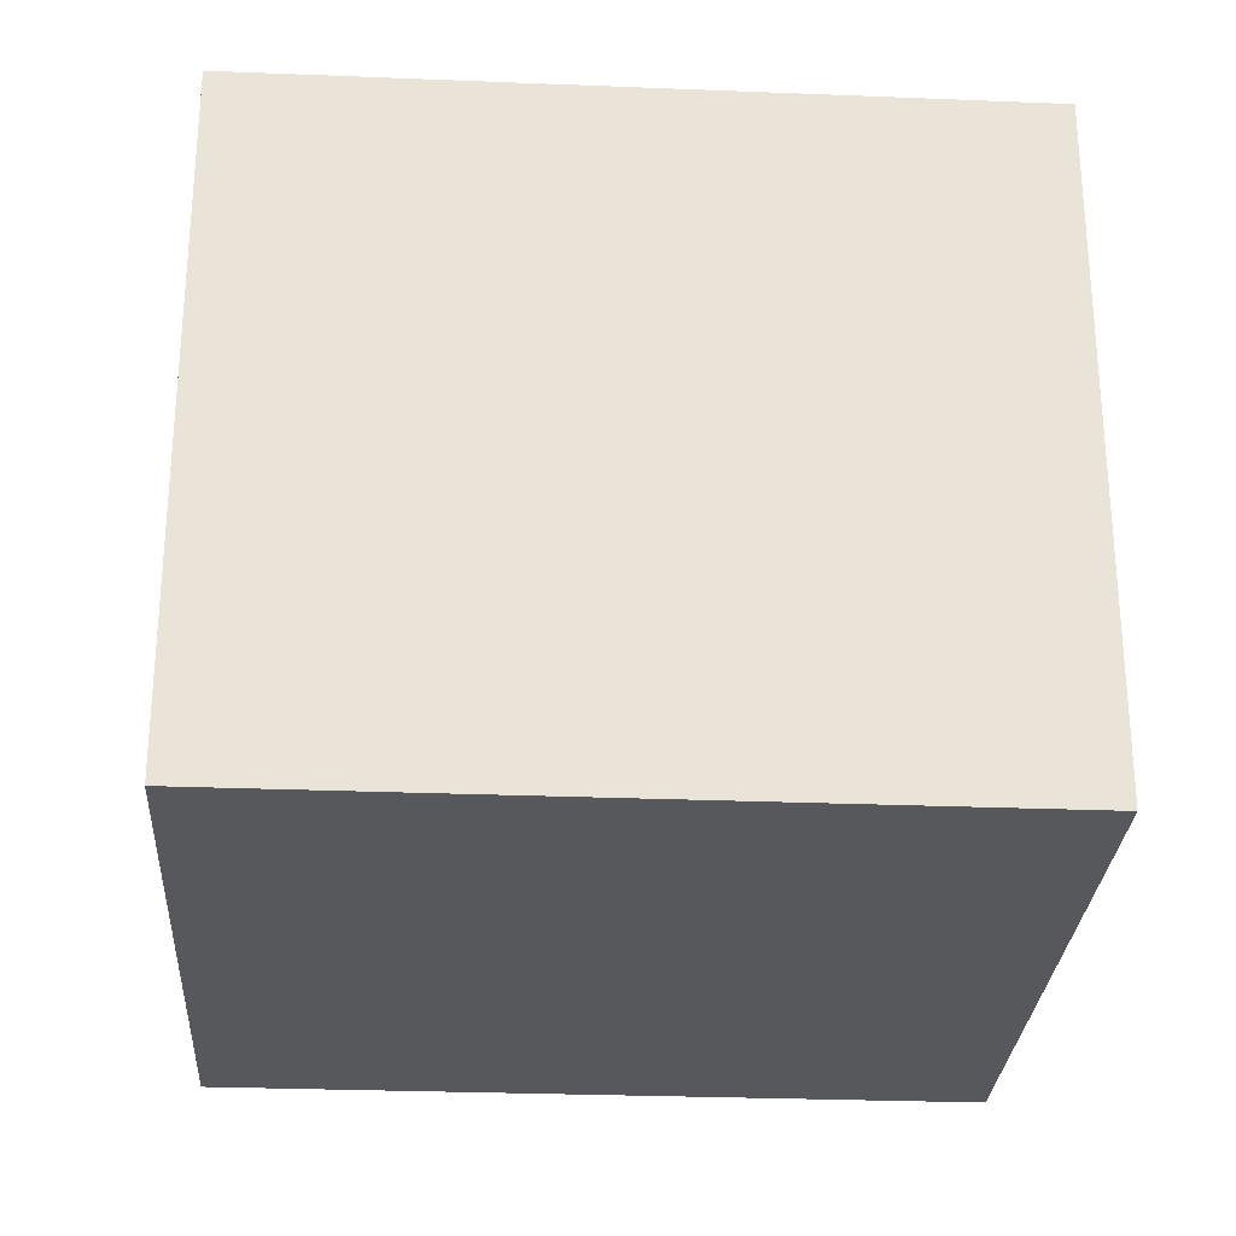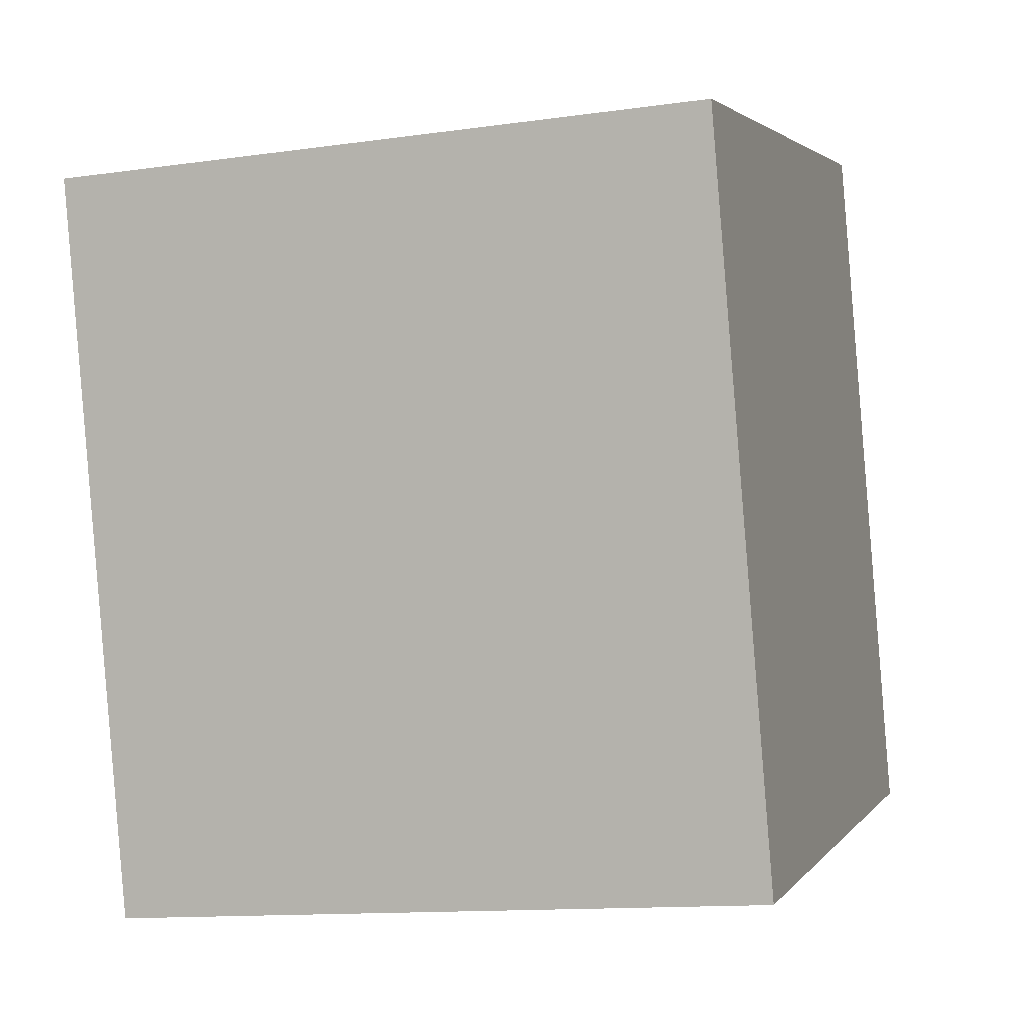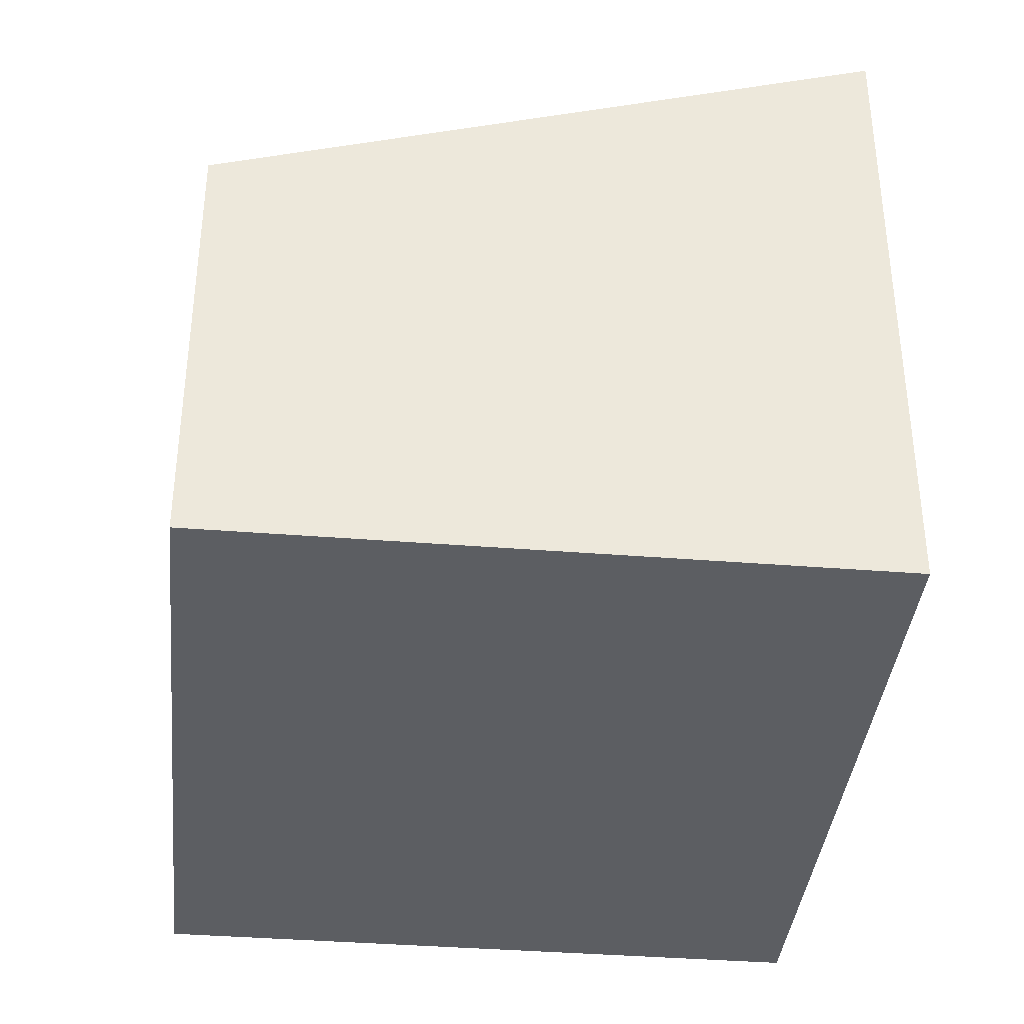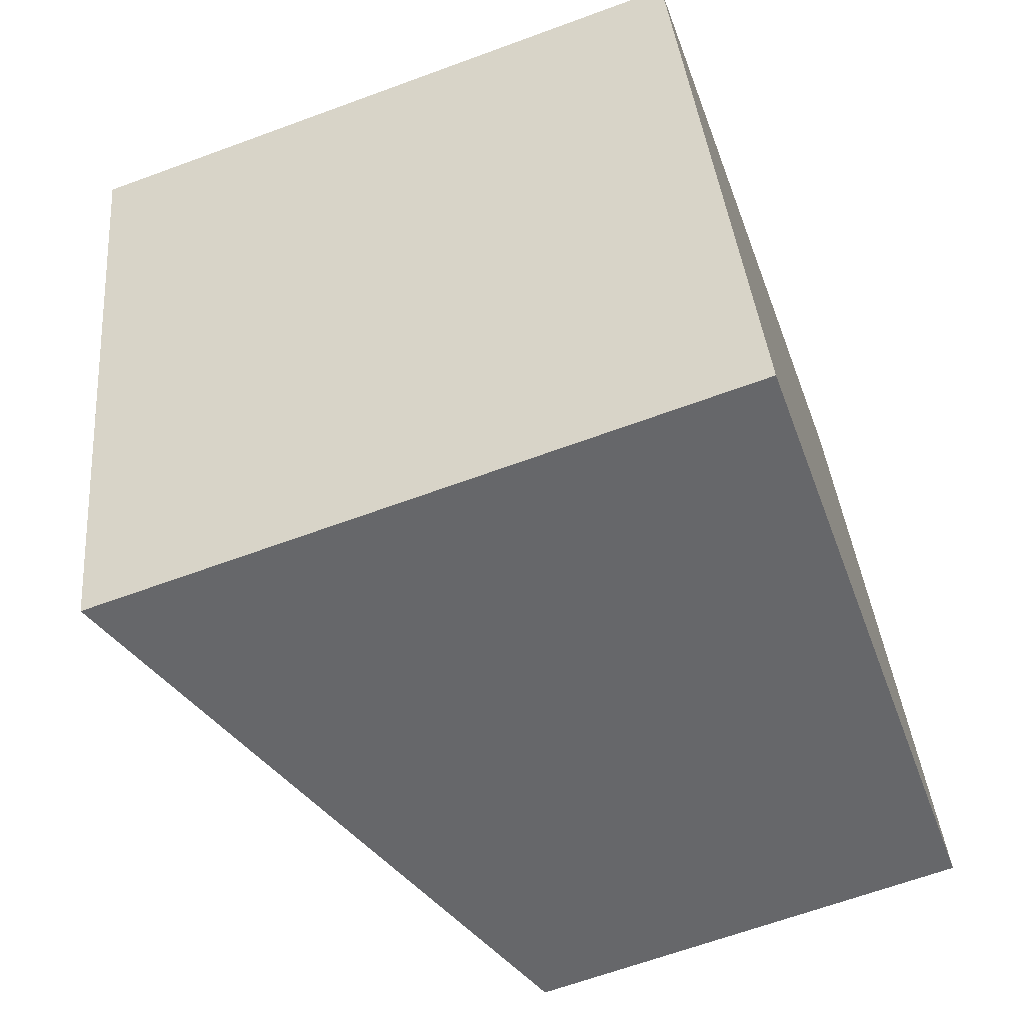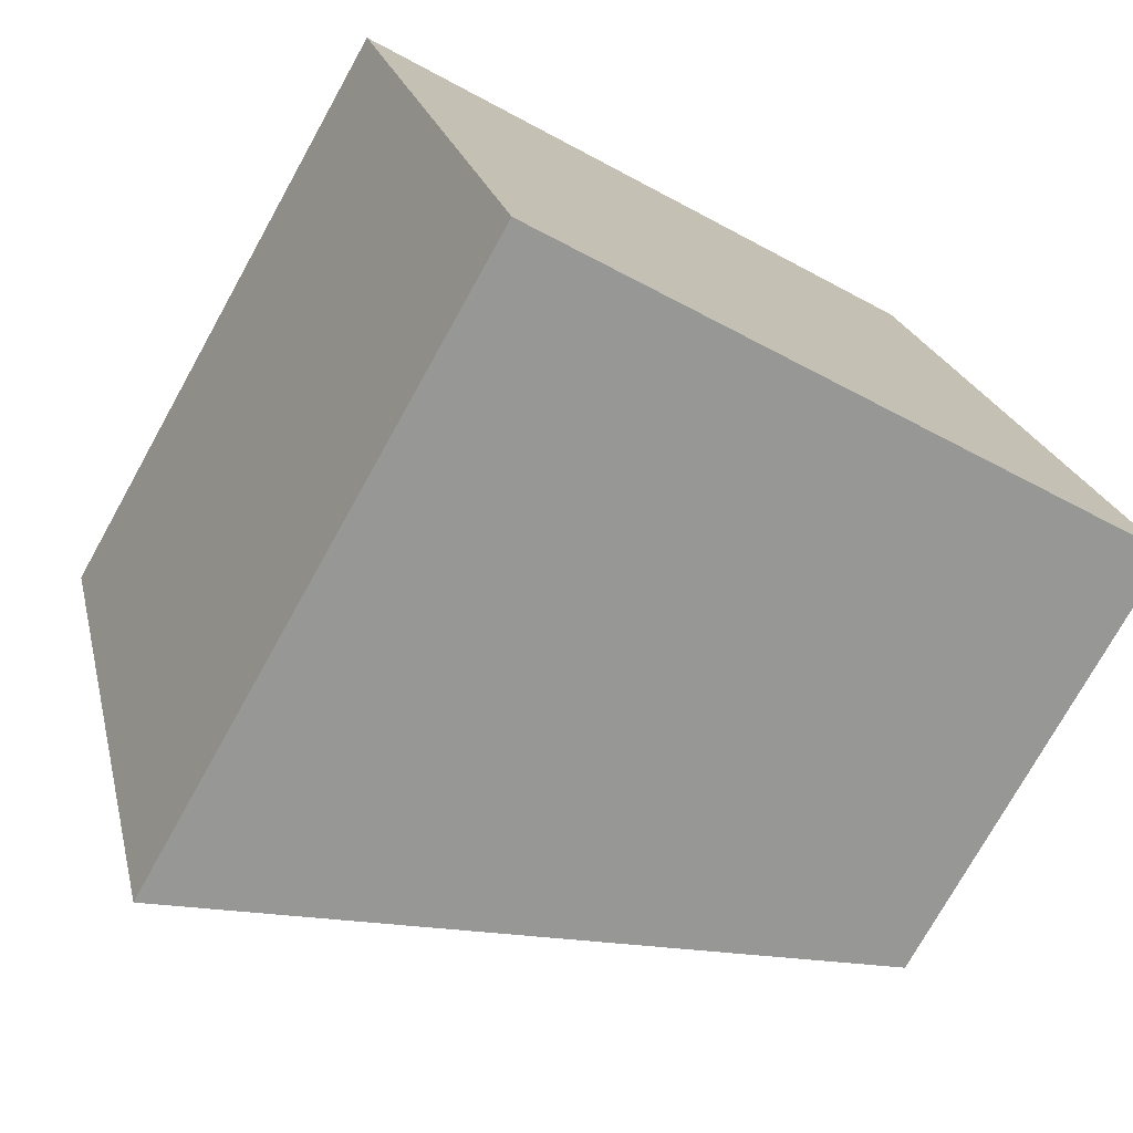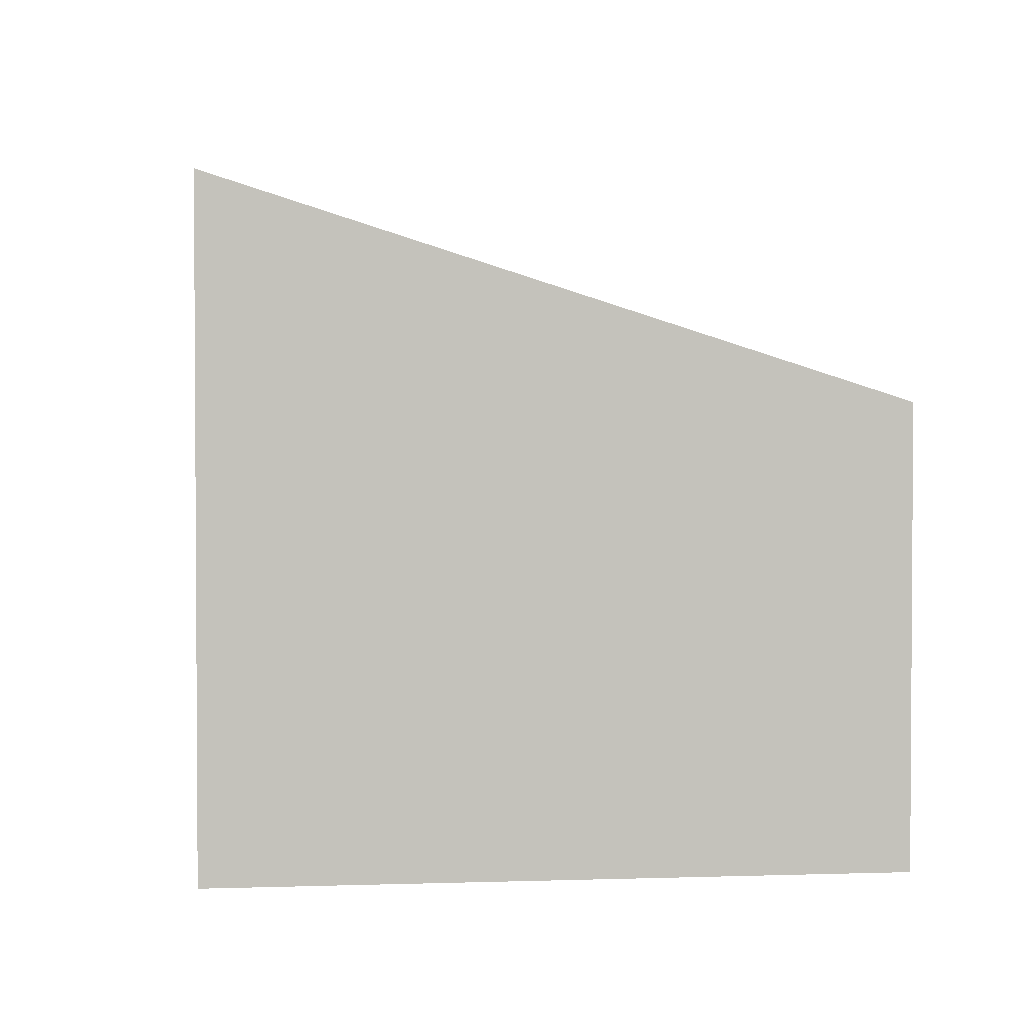
<metadata>
{"format":"obj","ext":"obj","renderer":"f3d","projection":"perspective","resolution":1024,"background":"white","views":[{"elev":-27.9,"azim":-108.1,"up":"+Y"},{"elev":-12.7,"azim":-71.7,"up":"+Z"},{"elev":-37.9,"azim":159.6,"up":"+Y"},{"elev":-65.4,"azim":-69.7,"up":"+Z"},{"elev":-75.2,"azim":-29.1,"up":"+Z"},{"elev":2.4,"azim":-21.6,"up":"+Y"}]}
</metadata>
<code>
v  0 3.585 2.195e-16
v  4.555 2.432 -2.967
v  1.012 3.585 -3.889
v  3.543 2.432 0.922
v  1.012 2.381e-16 -3.889
v  0 0 0
v  3.543 -5.646e-17 0.922
v  4.555 1.817e-16 -2.967
g defaultobject
f 1 2 3
f 2 1 4
f 5 1 3
f 1 5 6
f 6 4 1
f 4 6 7
f 7 2 4
f 2 7 8
f 2 5 3
f 5 2 8
f 8 6 5
f 6 8 7

</code>
